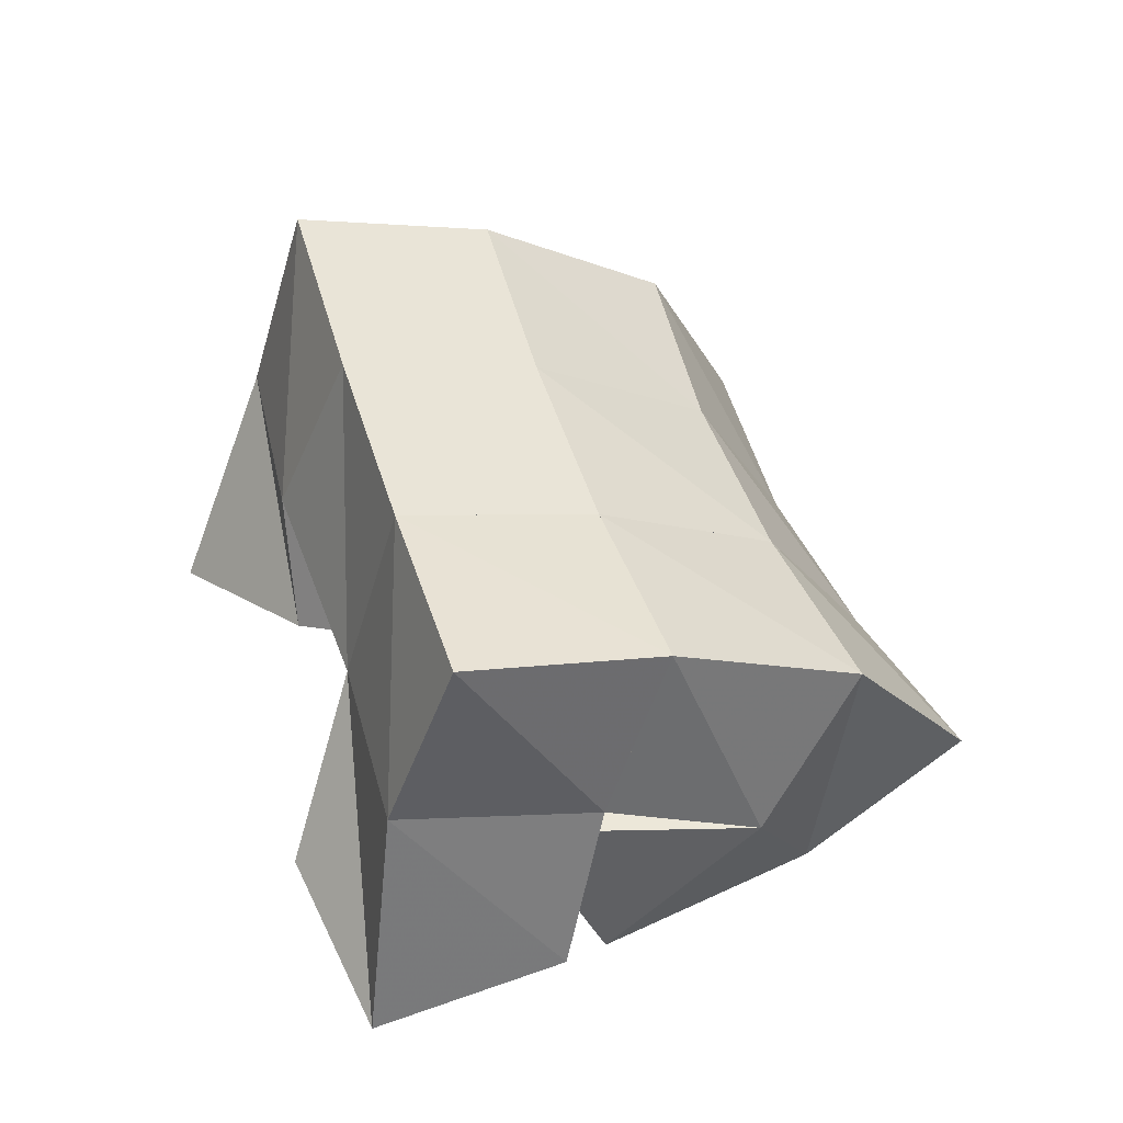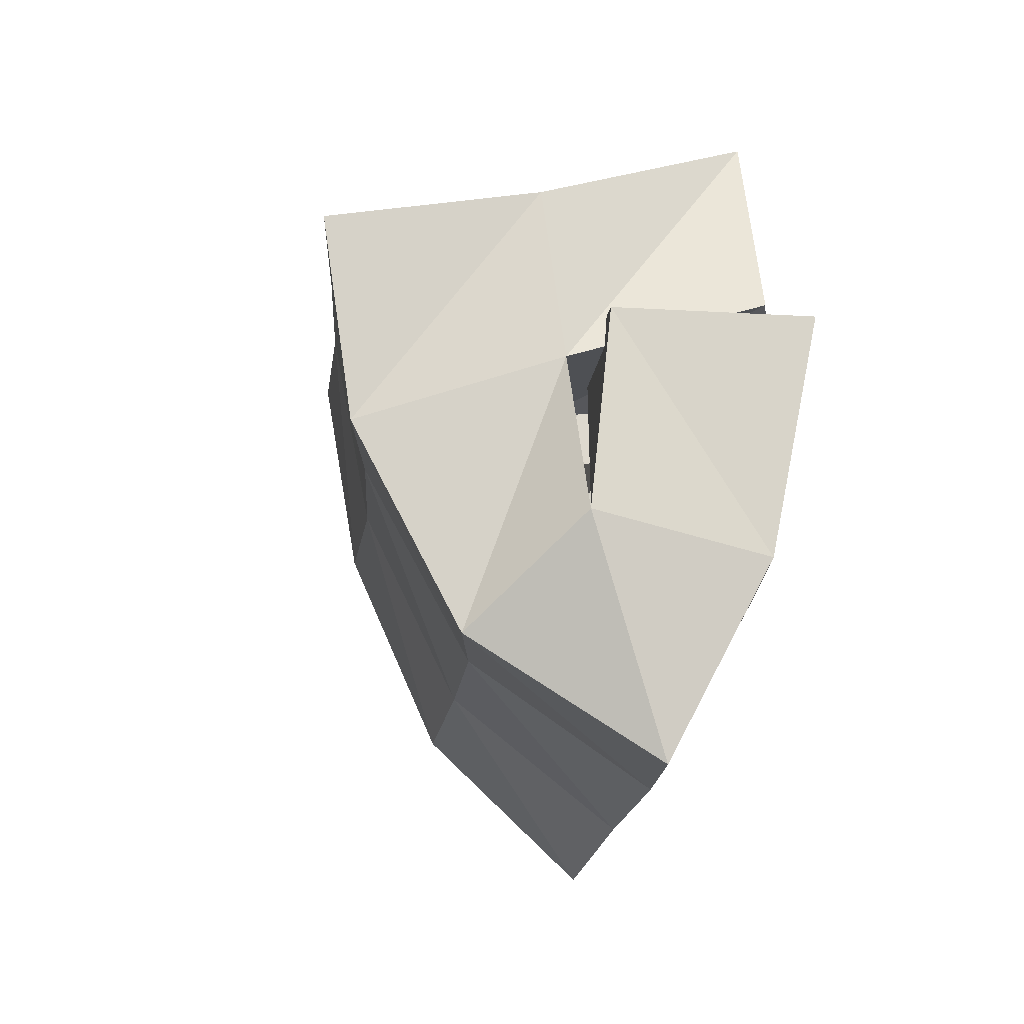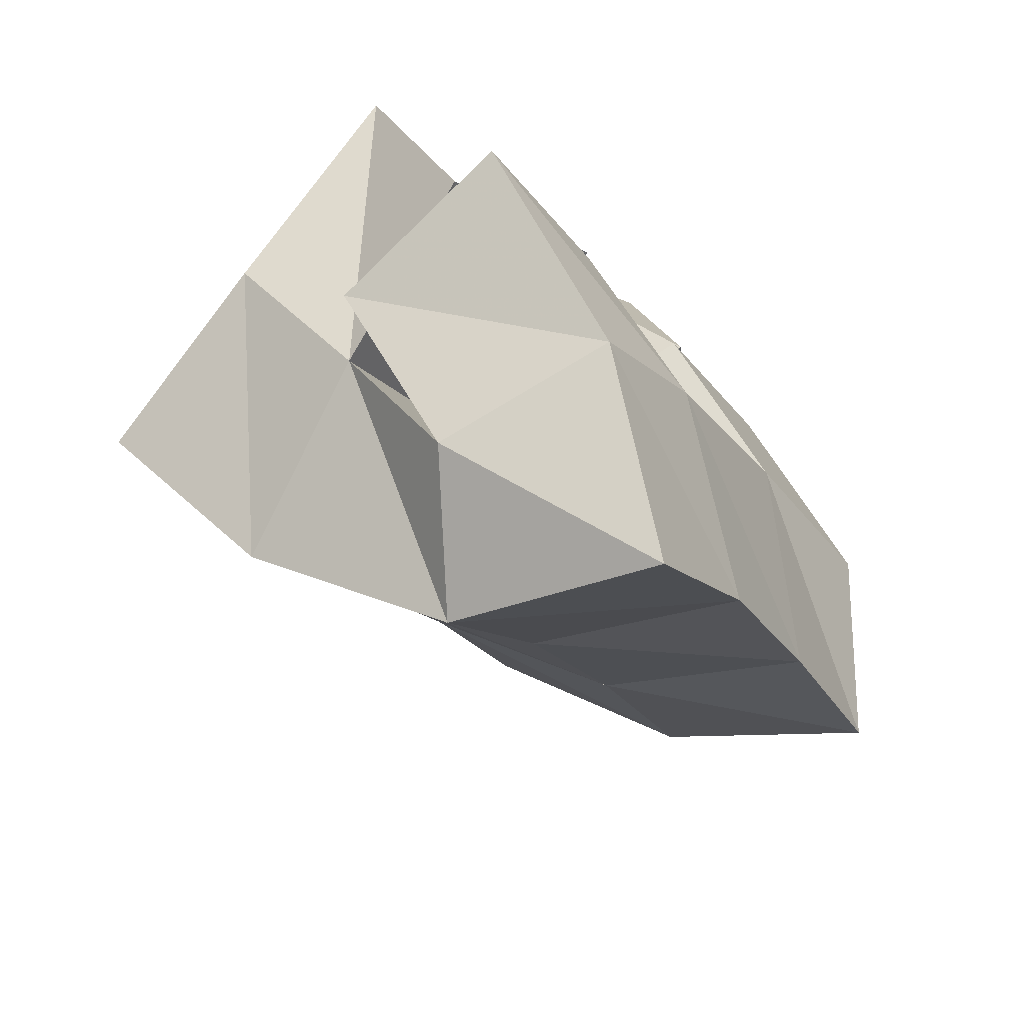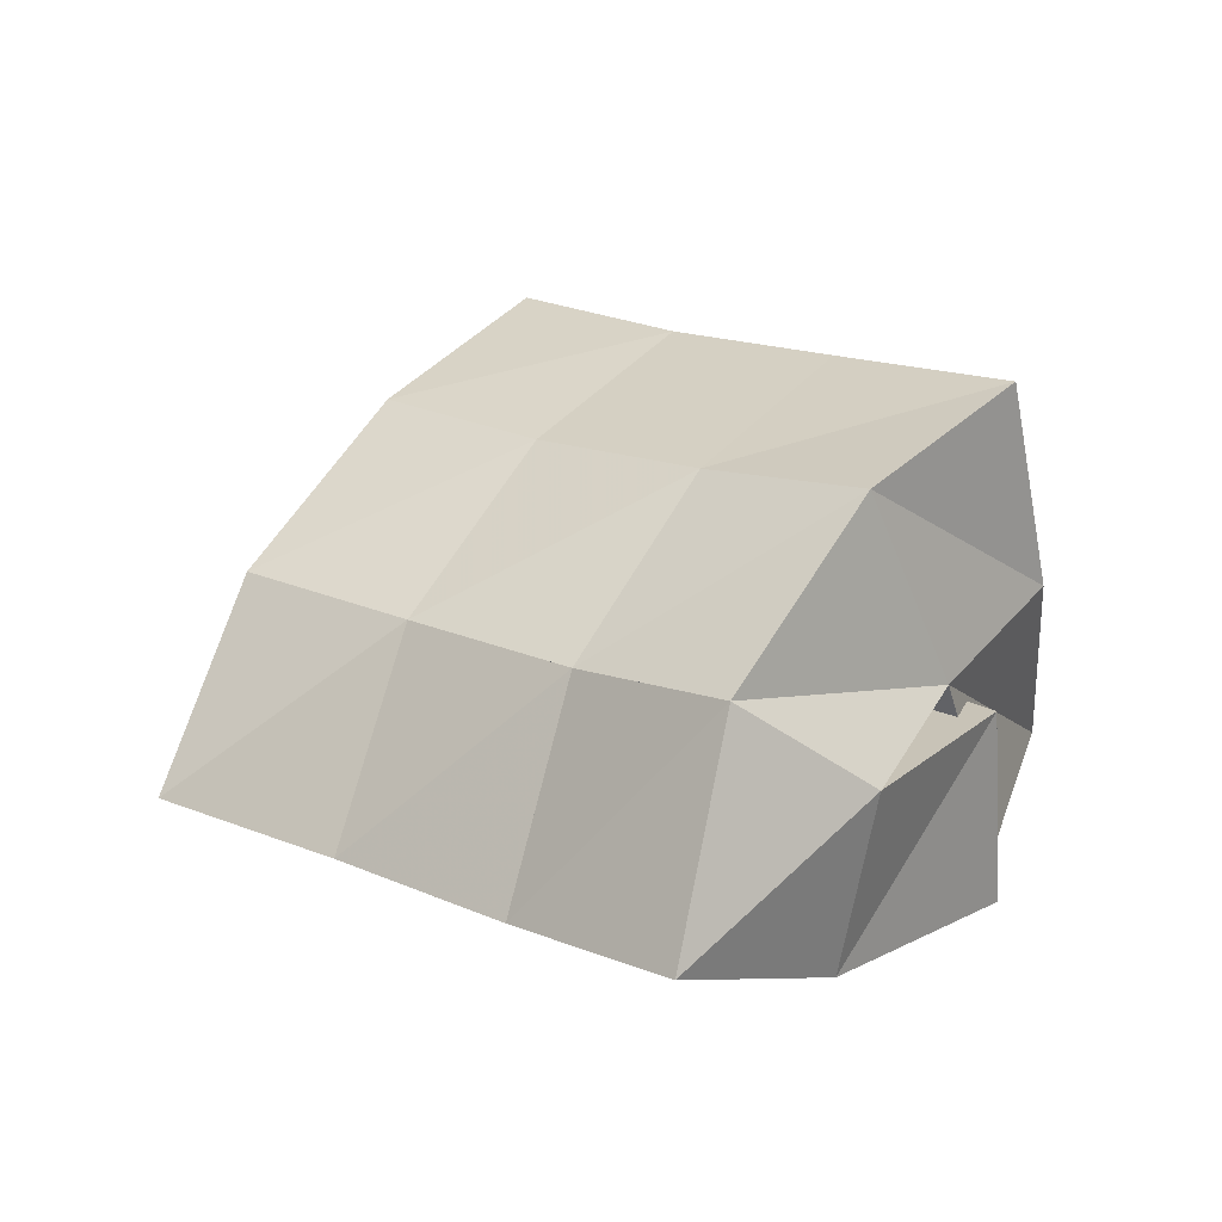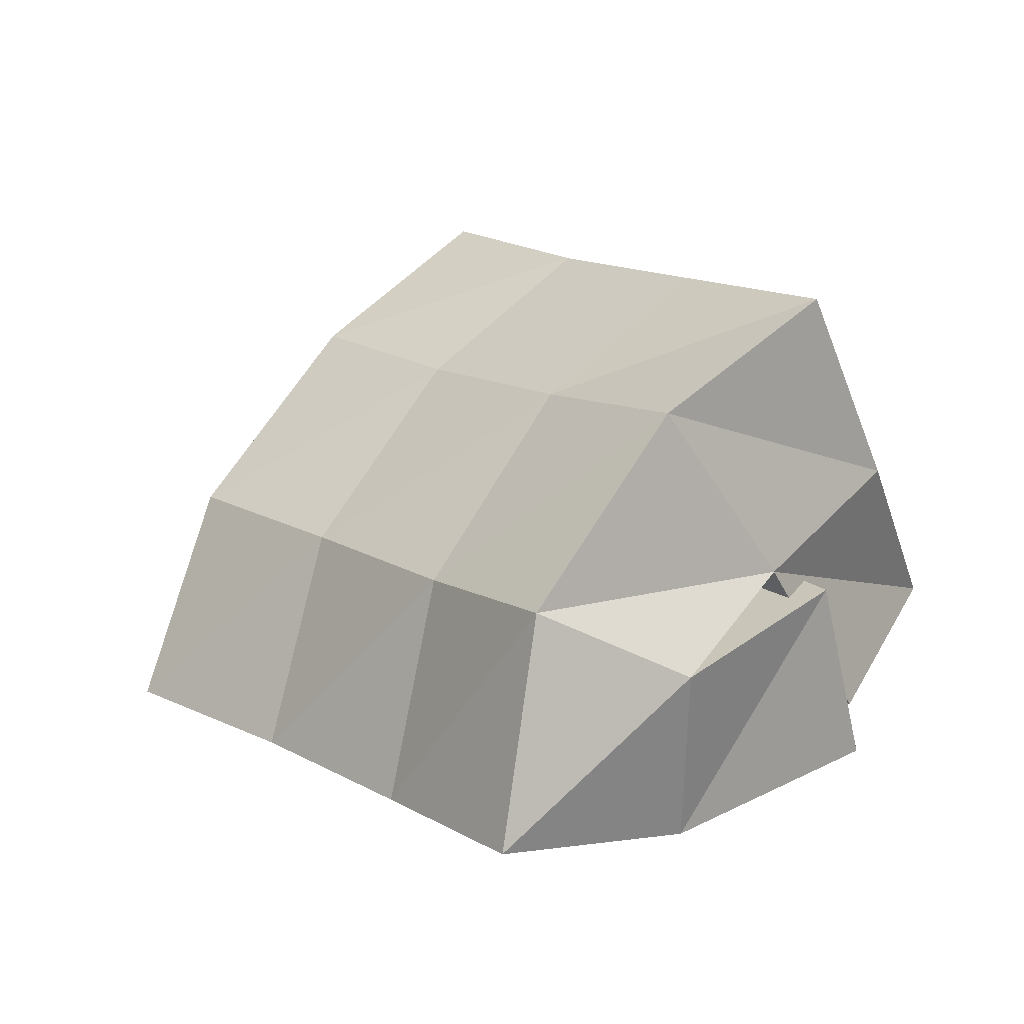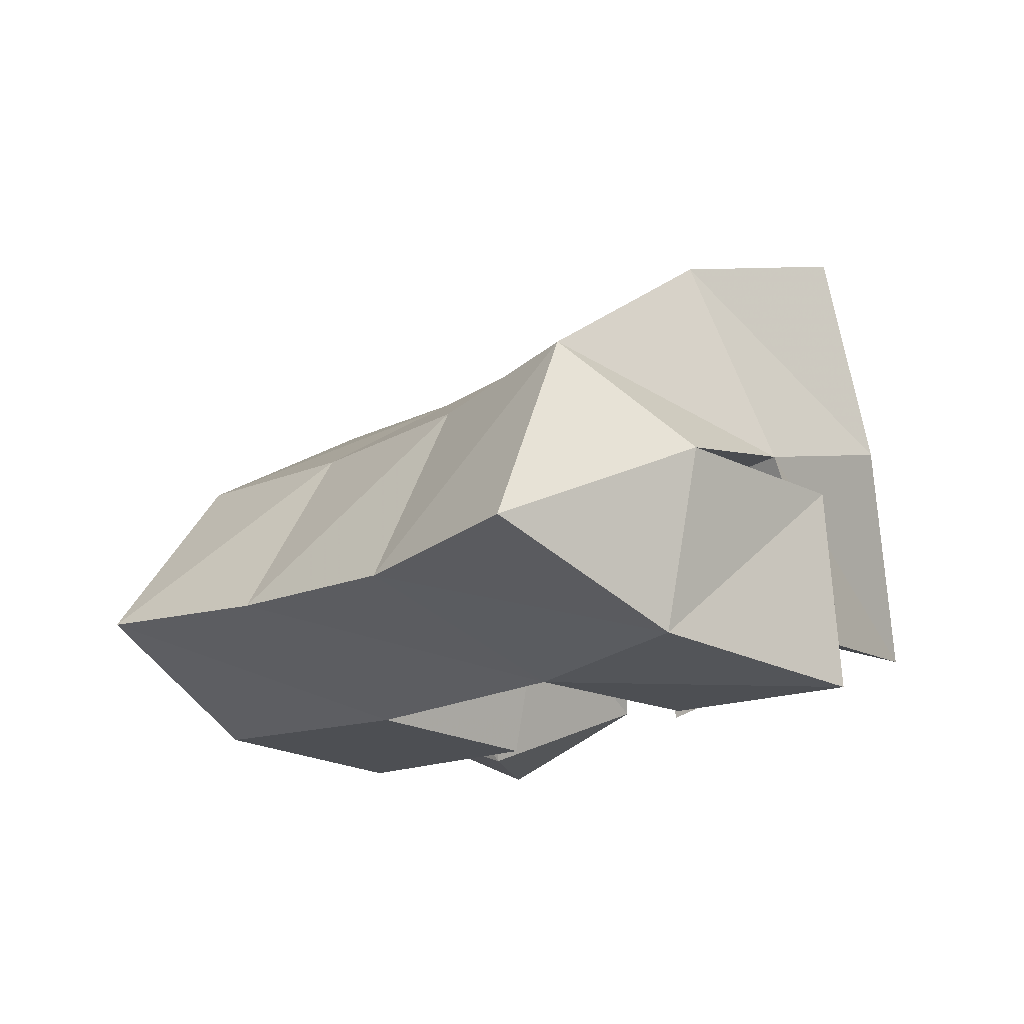
<metadata>
{"format":"obj","ext":"obj","renderer":"f3d","projection":"perspective","resolution":1024,"background":"white","views":[{"elev":48.3,"azim":20.5,"up":"+Y"},{"elev":-66.6,"azim":-99.6,"up":"+Z"},{"elev":-75.4,"azim":-51.0,"up":"+Z"},{"elev":19.7,"azim":169.8,"up":"+Y"},{"elev":-67.0,"azim":-172.0,"up":"+Z"},{"elev":-18.0,"azim":177.9,"up":"+Y"}]}
</metadata>
<code>
v 0.6297 0.1198 0.1518
v 0.64 0.1694 0.1205
v 0.6542 0.1119 0.1043
v 0.6708 0.1582 0.0916
v 0.6718 0.135 0.1701
v 0.6662 0.1717 0.161
v 0.6926 0.1 0.1369
v 0.7019 0.1569 0.1327
v 0.7277 0.1388 0.1701
v 0.7648 0.1382 0.1459
v 0.7337 0.1 0.1803
v 0.7699 0.1 0.1422
v 0.7517 0.1449 0.2184
v 0.8047 0.1368 0.1908
v 0.773 0.1 0.2129
v 0.8122 0.1 0.1687
v 0.6975 0.1228 0.2311
v 0.7012 0.1641 0.2008
v 0.7384 0.1 0.1944
v 0.7359 0.1537 0.1742
v 0.7299 0.1079 0.2601
v 0.7291 0.1682 0.2409
v 0.7697 0.1187 0.2324
v 0.7728 0.1593 0.2154
v 0.6581 0.1496 0.09554
v 0.6948 0.1489 0.05868
v 0.6539 0.1 0.1007
v 0.702 0.1038 0.06348
v 0.6865 0.1491 0.1391
v 0.7254 0.1382 0.1115
v 0.6929 0.1 0.1287
v 0.7299 0.1 0.09816
v 0.6521 0.2206 0.1116
v 0.6922 0.2067 0.08359
v 0.6825 0.2175 0.1528
v 0.7204 0.2013 0.1219
v 0.7126 0.215 0.1919
v 0.7511 0.1985 0.1608
v 0.7427 0.2156 0.2305
v 0.782 0.1999 0.1971
v 0.7285 0.1735 0.05288
v 0.7546 0.1683 0.09022
v 0.7856 0.1679 0.1277
v 0.8192 0.1696 0.1625
v 0.7437 0.1228 0.03221
v 0.7723 0.1193 0.07067
v 0.8054 0.1211 0.1055
v 0.8426 0.1245 0.138
f 1 2 4
f 3 1 4
f 2 6 8
f 4 2 8
f 6 5 7
f 8 6 7
f 5 1 3
f 7 5 3
f 8 7 3
f 4 8 3
f 2 1 5
f 6 2 5
f 9 10 12
f 11 9 12
f 10 14 16
f 12 10 16
f 14 13 15
f 16 14 15
f 13 9 11
f 15 13 11
f 16 15 11
f 12 16 11
f 10 9 13
f 14 10 13
f 17 18 20
f 19 17 20
f 18 22 24
f 20 18 24
f 22 21 23
f 24 22 23
f 21 17 19
f 23 21 19
f 24 23 19
f 20 24 19
f 18 17 21
f 22 18 21
f 25 26 28
f 27 25 28
f 26 30 32
f 28 26 32
f 30 29 31
f 32 30 31
f 29 25 27
f 31 29 27
f 32 31 27
f 28 32 27
f 26 25 29
f 30 26 29
f 2 33 34
f 4 2 34
f 33 35 36
f 34 33 36
f 35 6 8
f 36 35 8
f 6 2 4
f 8 6 4
f 36 8 4
f 34 36 4
f 33 2 6
f 35 33 6
f 6 35 36
f 8 6 36
f 35 37 38
f 36 35 38
f 37 18 20
f 38 37 20
f 18 6 8
f 20 18 8
f 38 20 8
f 36 38 8
f 35 6 18
f 37 35 18
f 18 37 38
f 20 18 38
f 37 39 40
f 38 37 40
f 39 22 24
f 40 39 24
f 22 18 20
f 24 22 20
f 40 24 20
f 38 40 20
f 37 18 22
f 39 37 22
f 4 34 41
f 26 4 41
f 34 36 42
f 41 34 42
f 36 8 30
f 42 36 30
f 8 4 26
f 30 8 26
f 42 30 26
f 41 42 26
f 34 4 8
f 36 34 8
f 8 36 42
f 30 8 42
f 36 38 43
f 42 36 43
f 38 20 10
f 43 38 10
f 20 8 30
f 10 20 30
f 43 10 30
f 42 43 30
f 36 8 20
f 38 36 20
f 20 38 43
f 10 20 43
f 38 40 44
f 43 38 44
f 40 24 14
f 44 40 14
f 24 20 10
f 14 24 10
f 44 14 10
f 43 44 10
f 38 20 24
f 40 38 24
f 26 41 45
f 28 26 45
f 41 42 46
f 45 41 46
f 42 30 32
f 46 42 32
f 30 26 28
f 32 30 28
f 46 32 28
f 45 46 28
f 41 26 30
f 42 41 30
f 30 42 46
f 32 30 46
f 42 43 47
f 46 42 47
f 43 10 12
f 47 43 12
f 10 30 32
f 12 10 32
f 47 12 32
f 46 47 32
f 42 30 10
f 43 42 10
f 10 43 47
f 12 10 47
f 43 44 48
f 47 43 48
f 44 14 16
f 48 44 16
f 14 10 12
f 16 14 12
f 48 16 12
f 47 48 12
f 43 10 14
f 44 43 14

</code>
